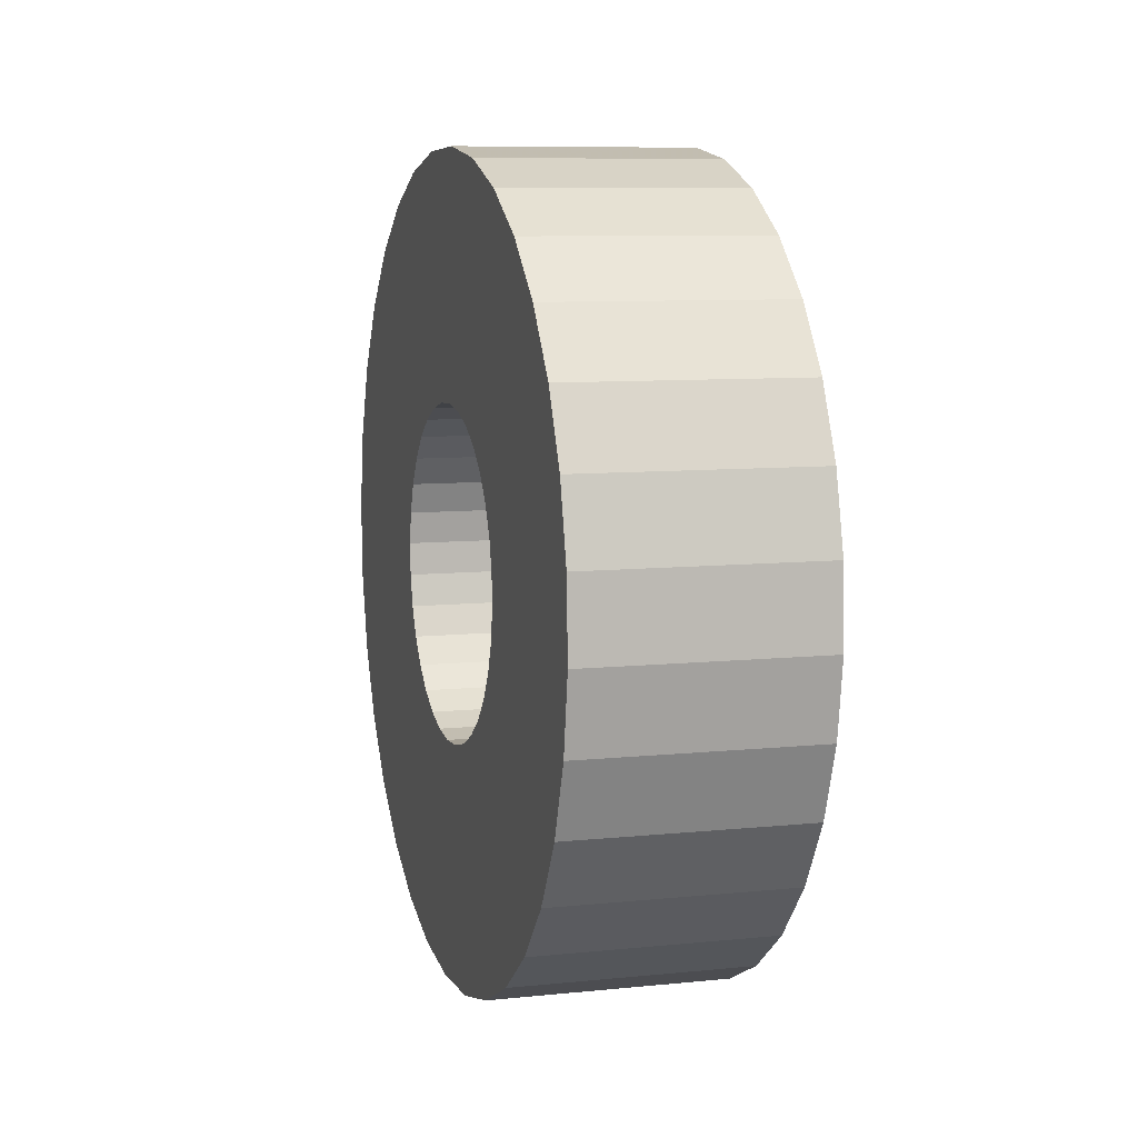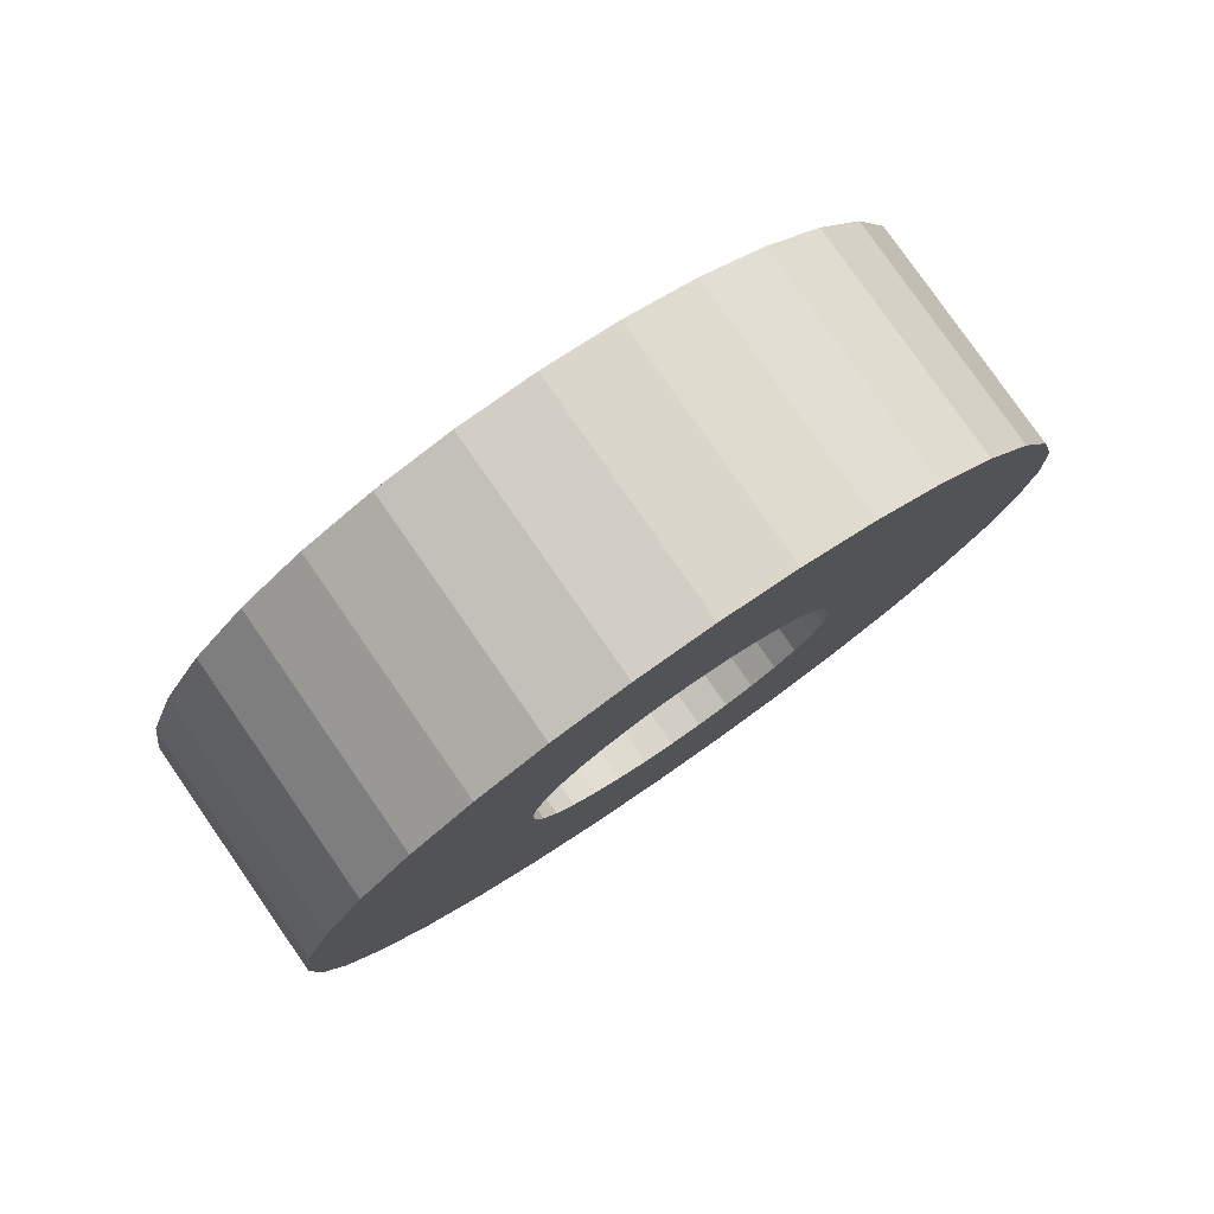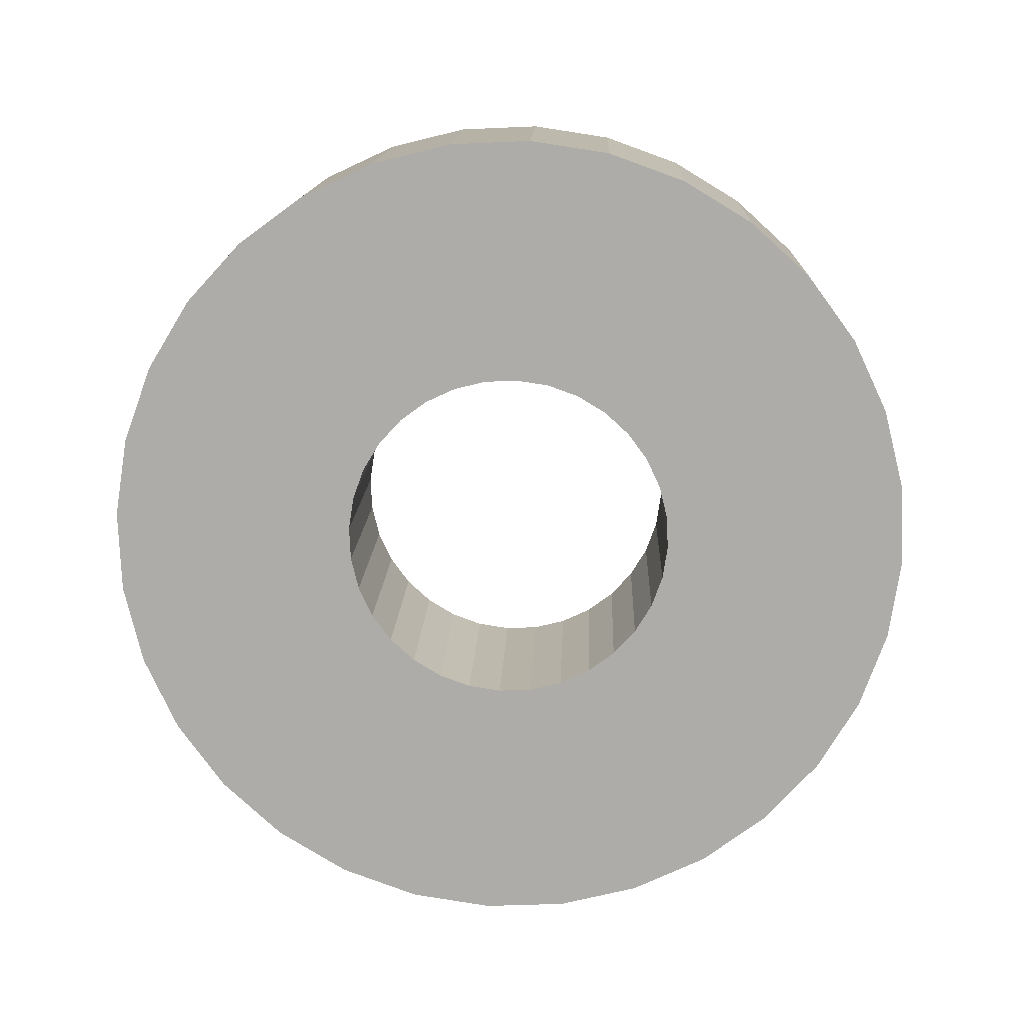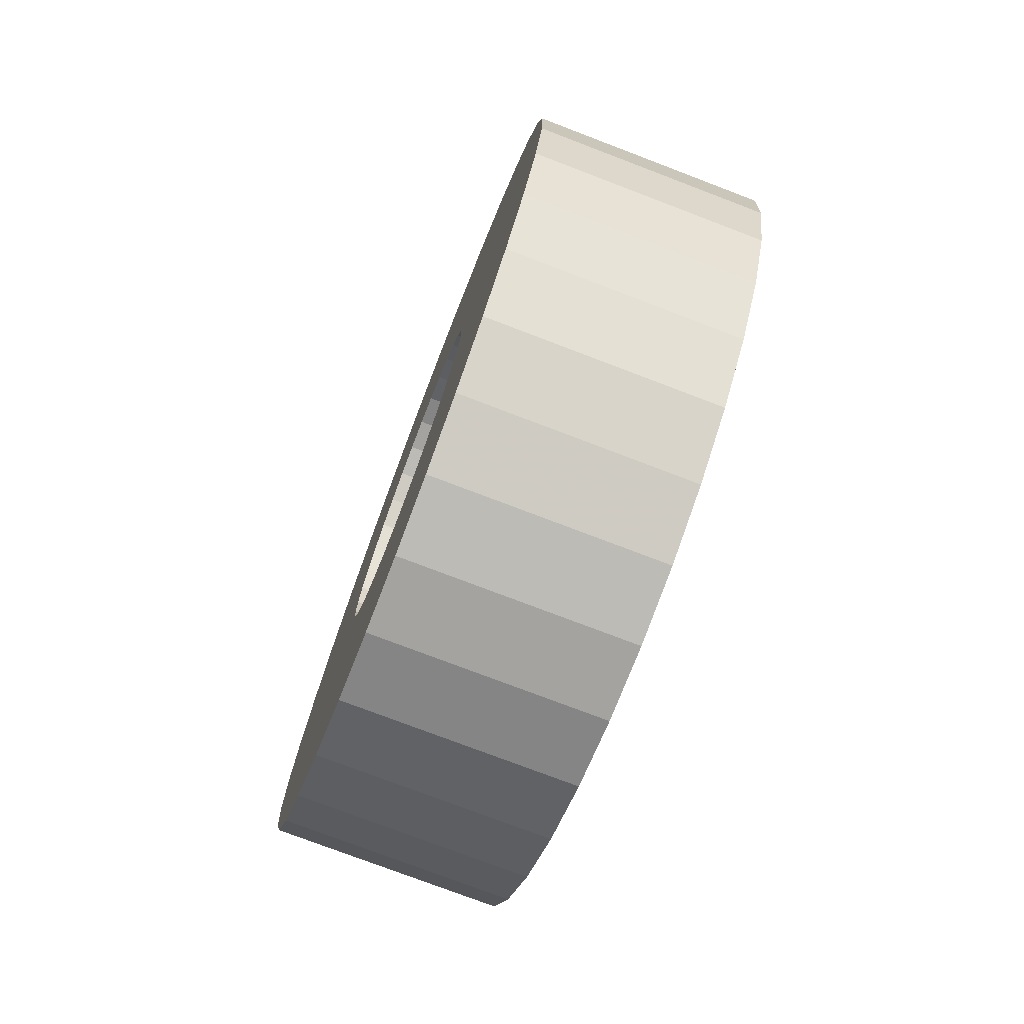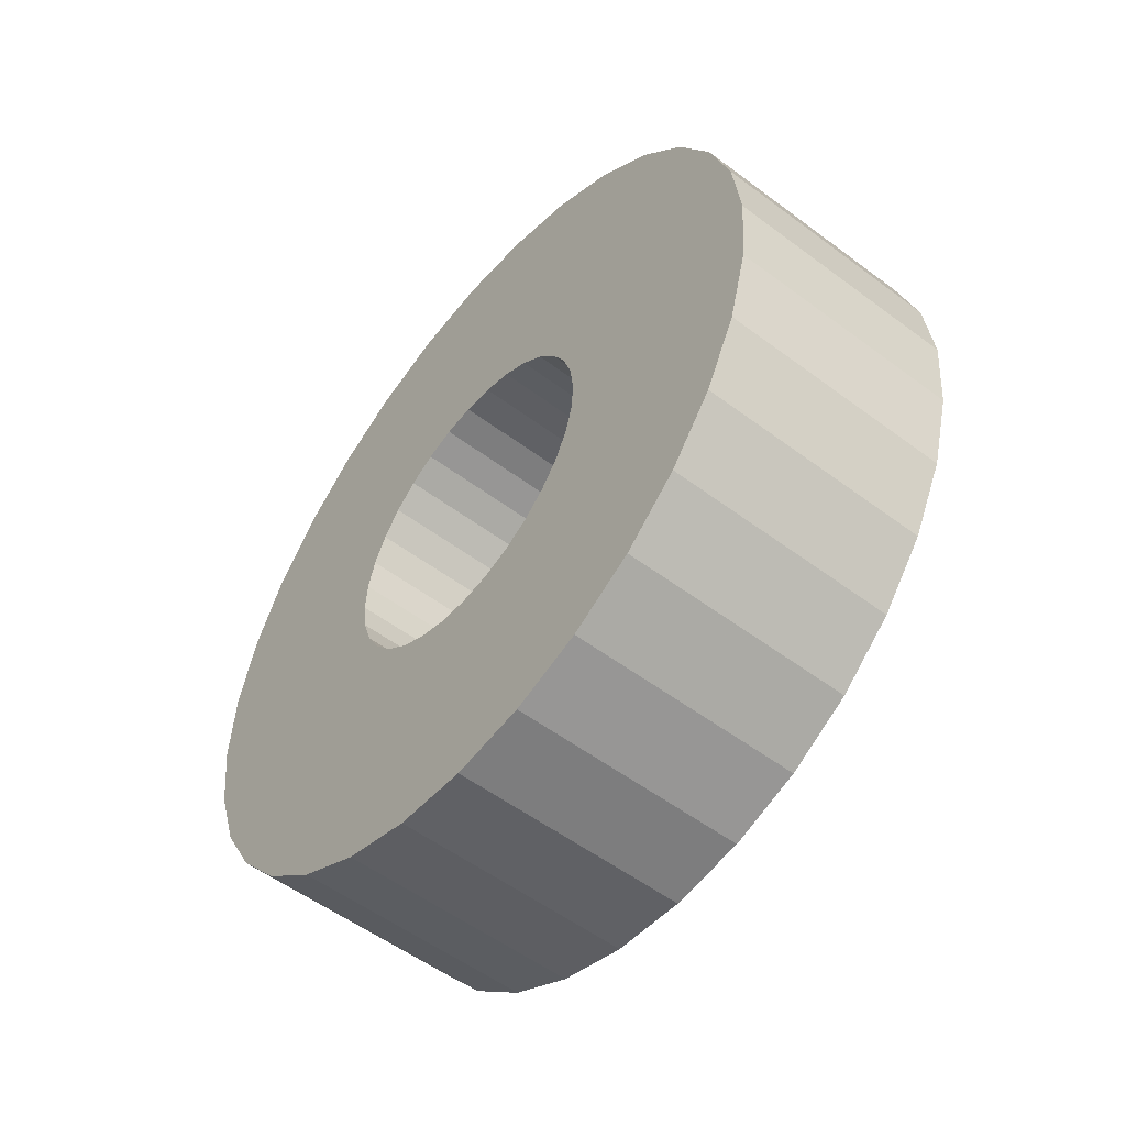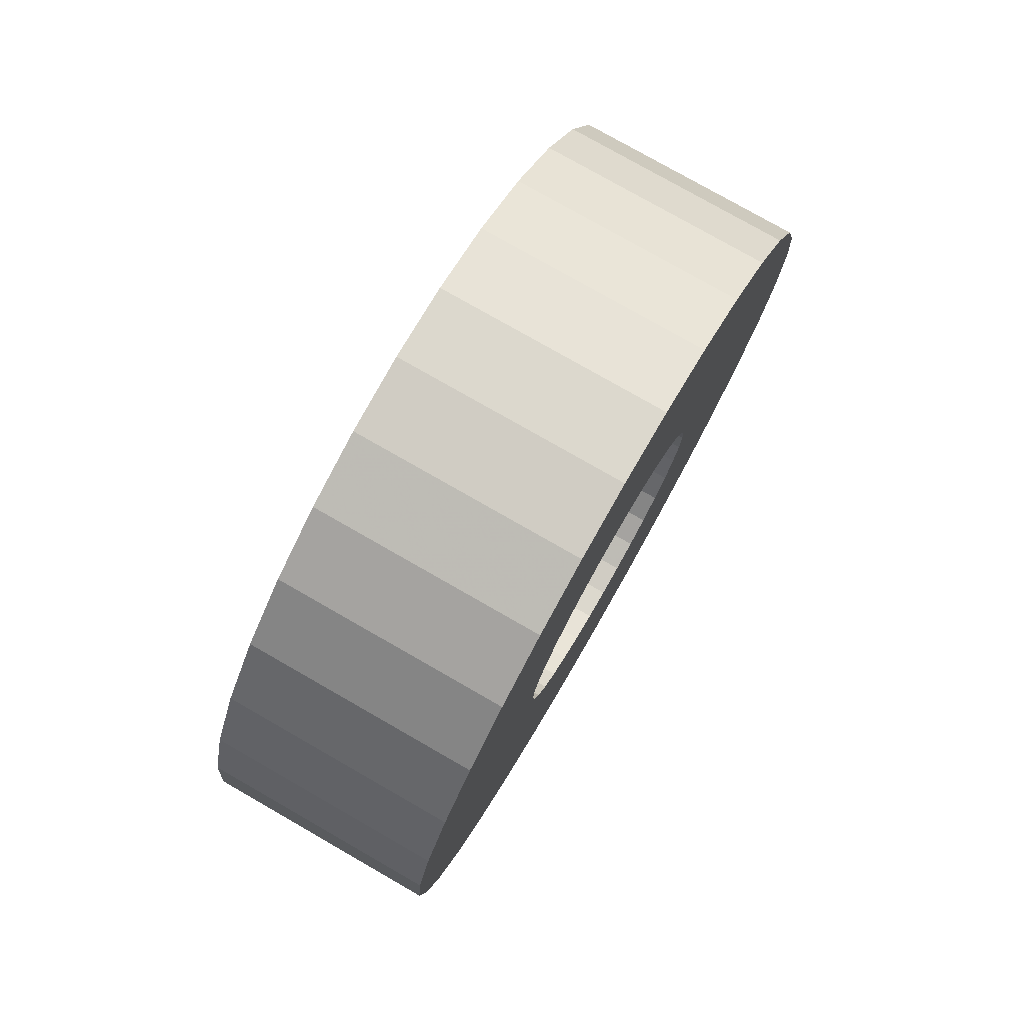
<metadata>
{"format":"obj","ext":"obj","renderer":"f3d","projection":"perspective","resolution":1024,"background":"white","views":[{"elev":-20.7,"azim":145.5,"up":"+Z"},{"elev":69.8,"azim":34.8,"up":"+Z"},{"elev":20.7,"azim":-108.1,"up":"+Z"},{"elev":-4.3,"azim":1.5,"up":"+Y"},{"elev":-65.8,"azim":121.8,"up":"+Z"},{"elev":34.6,"azim":31.1,"up":"+Y"}]}
</metadata>
<code>
v 0.3231 0.1824 -0.2909
v 0.4164 0.588 -0.6615
v -0.1023 0.7768 -0.5856
v -0.1956 0.3712 -0.215
v 0.2978 0.1329 -0.3406
v 0.3541 0.4658 -0.7838
v -0.1646 0.6546 -0.7079
v -0.2209 0.3217 -0.2646
v 0.271 0.07457 -0.3786
v 0.288 0.3221 -0.8775
v -0.2307 0.5109 -0.8016
v -0.2477 0.2634 -0.3026
v 0.2438 0.009772 -0.4035
v 0.2209 0.1624 -0.9389
v -0.2978 0.3512 -0.863
v -0.2749 0.1986 -0.3276
v 0.2171 -0.05903 -0.4144
v 0.1553 -0.007207 -0.9657
v -0.3634 0.1816 -0.8897
v -0.3016 0.1298 -0.3384
v 0.1921 -0.1292 -0.4108
v 0.09363 -0.1801 -0.9568
v -0.4251 0.008675 -0.8809
v -0.3266 0.05962 -0.3348
v 0.1697 -0.198 -0.3928
v 0.03835 -0.3498 -0.9126
v -0.4804 -0.161 -0.8367
v -0.349 -0.0092 -0.3169
v 0.1507 -0.2628 -0.3613
v -0.008435 -0.5096 -0.8348
v -0.5271 -0.3208 -0.7589
v -0.368 -0.07404 -0.2853
v 0.1359 -0.3212 -0.3173
v -0.04493 -0.6534 -0.7264
v -0.5636 -0.4646 -0.6505
v -0.3828 -0.1324 -0.2413
v 0.1258 -0.3709 -0.2626
v -0.06973 -0.7758 -0.5915
v -0.5884 -0.587 -0.5156
v -0.3929 -0.1821 -0.1866
v 0.1209 -0.4099 -0.1992
v -0.08189 -0.872 -0.4354
v -0.6006 -0.6832 -0.3595
v -0.3978 -0.2211 -0.1233
v 0.1213 -0.4368 -0.1297
v -0.08093 -0.9383 -0.264
v -0.5996 -0.7495 -0.188
v -0.3974 -0.248 -0.05373
v 0.127 -0.4505 -0.05659
v -0.06689 -0.9722 -0.08388
v -0.5856 -0.7834 -0.007938
v -0.3917 -0.2617 0.01934
v 0.1378 -0.4506 0.01719
v -0.04032 -0.9723 0.09799
v -0.559 -0.7835 0.1739
v -0.3809 -0.2618 0.09313
v 0.1532 -0.437 0.08886
v -0.00223 -0.9388 0.2746
v -0.5209 -0.7499 0.3506
v -0.3655 -0.2482 0.1648
v 0.1728 -0.4102 0.1557
v 0.04591 -0.8727 0.4393
v -0.4728 -0.6839 0.5152
v -0.3459 -0.2214 0.2316
v 0.1956 -0.3712 0.215
v 0.1023 -0.7768 0.5856
v -0.4164 -0.588 0.6615
v -0.3231 -0.1824 0.2909
v 0.2209 -0.3217 0.2646
v 0.1646 -0.6546 0.7079
v -0.3541 -0.4658 0.7838
v -0.2978 -0.1329 0.3406
v 0.2477 -0.2634 0.3026
v 0.2307 -0.5109 0.8016
v -0.288 -0.3221 0.8775
v -0.271 -0.07457 0.3786
v 0.2749 -0.1986 0.3276
v 0.2978 -0.3512 0.863
v -0.2209 -0.1624 0.9389
v -0.2438 -0.009772 0.4035
v 0.3016 -0.1298 0.3384
v 0.3634 -0.1816 0.8897
v -0.1553 0.007207 0.9657
v -0.2171 0.05903 0.4144
v 0.3266 -0.05962 0.3348
v 0.4251 -0.008675 0.8809
v -0.09363 0.1801 0.9568
v -0.1921 0.1292 0.4108
v 0.349 0.0092 0.3169
v 0.4804 0.161 0.8367
v -0.03835 0.3498 0.9126
v -0.1697 0.198 0.3928
v 0.368 0.07404 0.2853
v 0.5271 0.3208 0.7589
v 0.008435 0.5096 0.8348
v -0.1507 0.2628 0.3613
v 0.3828 0.1324 0.2413
v 0.5636 0.4646 0.6505
v 0.04493 0.6534 0.7264
v -0.1359 0.3212 0.3173
v 0.3929 0.1821 0.1866
v 0.5884 0.587 0.5156
v 0.06973 0.7758 0.5915
v -0.1258 0.3709 0.2626
v 0.3978 0.2211 0.1233
v 0.6006 0.6832 0.3595
v 0.08189 0.872 0.4354
v -0.1209 0.4099 0.1992
v 0.3974 0.248 0.05373
v 0.5996 0.7495 0.188
v 0.08093 0.9383 0.264
v -0.1213 0.4368 0.1297
v 0.3917 0.2617 -0.01934
v 0.5856 0.7834 0.007938
v 0.06689 0.9722 0.08388
v -0.127 0.4505 0.05659
v 0.3809 0.2618 -0.09313
v 0.559 0.7835 -0.1739
v 0.04032 0.9723 -0.09799
v -0.1378 0.4506 -0.01719
v 0.3655 0.2482 -0.1648
v 0.5209 0.7499 -0.3506
v 0.00223 0.9388 -0.2746
v -0.1532 0.437 -0.08886
v 0.3459 0.2214 -0.2316
v 0.4728 0.6839 -0.5152
v -0.04591 0.8727 -0.4393
v -0.1728 0.4102 -0.1557
f 1 5 2
f 2 5 6
f 2 6 3
f 3 6 7
f 3 7 4
f 4 7 8
f 4 8 1
f 1 8 5
f 5 9 6
f 6 9 10
f 6 10 7
f 7 10 11
f 7 11 8
f 8 11 12
f 8 12 5
f 5 12 9
f 9 13 10
f 10 13 14
f 10 14 11
f 11 14 15
f 11 15 12
f 12 15 16
f 12 16 9
f 9 16 13
f 13 17 14
f 14 17 18
f 14 18 15
f 15 18 19
f 15 19 16
f 16 19 20
f 16 20 13
f 13 20 17
f 17 21 18
f 18 21 22
f 18 22 19
f 19 22 23
f 19 23 20
f 20 23 24
f 20 24 17
f 17 24 21
f 21 25 22
f 22 25 26
f 22 26 23
f 23 26 27
f 23 27 24
f 24 27 28
f 24 28 21
f 21 28 25
f 25 29 26
f 26 29 30
f 26 30 27
f 27 30 31
f 27 31 28
f 28 31 32
f 28 32 25
f 25 32 29
f 29 33 30
f 30 33 34
f 30 34 31
f 31 34 35
f 31 35 32
f 32 35 36
f 32 36 29
f 29 36 33
f 33 37 34
f 34 37 38
f 34 38 35
f 35 38 39
f 35 39 36
f 36 39 40
f 36 40 33
f 33 40 37
f 37 41 38
f 38 41 42
f 38 42 39
f 39 42 43
f 39 43 40
f 40 43 44
f 40 44 37
f 37 44 41
f 41 45 42
f 42 45 46
f 42 46 43
f 43 46 47
f 43 47 44
f 44 47 48
f 44 48 41
f 41 48 45
f 45 49 46
f 46 49 50
f 46 50 47
f 47 50 51
f 47 51 48
f 48 51 52
f 48 52 45
f 45 52 49
f 49 53 50
f 50 53 54
f 50 54 51
f 51 54 55
f 51 55 52
f 52 55 56
f 52 56 49
f 49 56 53
f 53 57 54
f 54 57 58
f 54 58 55
f 55 58 59
f 55 59 56
f 56 59 60
f 56 60 53
f 53 60 57
f 57 61 58
f 58 61 62
f 58 62 59
f 59 62 63
f 59 63 60
f 60 63 64
f 60 64 57
f 57 64 61
f 61 65 62
f 62 65 66
f 62 66 63
f 63 66 67
f 63 67 64
f 64 67 68
f 64 68 61
f 61 68 65
f 65 69 66
f 66 69 70
f 66 70 67
f 67 70 71
f 67 71 68
f 68 71 72
f 68 72 65
f 65 72 69
f 69 73 70
f 70 73 74
f 70 74 71
f 71 74 75
f 71 75 72
f 72 75 76
f 72 76 69
f 69 76 73
f 73 77 74
f 74 77 78
f 74 78 75
f 75 78 79
f 75 79 76
f 76 79 80
f 76 80 73
f 73 80 77
f 77 81 78
f 78 81 82
f 78 82 79
f 79 82 83
f 79 83 80
f 80 83 84
f 80 84 77
f 77 84 81
f 81 85 82
f 82 85 86
f 82 86 83
f 83 86 87
f 83 87 84
f 84 87 88
f 84 88 81
f 81 88 85
f 85 89 86
f 86 89 90
f 86 90 87
f 87 90 91
f 87 91 88
f 88 91 92
f 88 92 85
f 85 92 89
f 89 93 90
f 90 93 94
f 90 94 91
f 91 94 95
f 91 95 92
f 92 95 96
f 92 96 89
f 89 96 93
f 93 97 94
f 94 97 98
f 94 98 95
f 95 98 99
f 95 99 96
f 96 99 100
f 96 100 93
f 93 100 97
f 97 101 98
f 98 101 102
f 98 102 99
f 99 102 103
f 99 103 100
f 100 103 104
f 100 104 97
f 97 104 101
f 101 105 102
f 102 105 106
f 102 106 103
f 103 106 107
f 103 107 104
f 104 107 108
f 104 108 101
f 101 108 105
f 105 109 106
f 106 109 110
f 106 110 107
f 107 110 111
f 107 111 108
f 108 111 112
f 108 112 105
f 105 112 109
f 109 113 110
f 110 113 114
f 110 114 111
f 111 114 115
f 111 115 112
f 112 115 116
f 112 116 109
f 109 116 113
f 113 117 114
f 114 117 118
f 114 118 115
f 115 118 119
f 115 119 116
f 116 119 120
f 116 120 113
f 113 120 117
f 117 121 118
f 118 121 122
f 118 122 119
f 119 122 123
f 119 123 120
f 120 123 124
f 120 124 117
f 117 124 121
f 121 125 122
f 122 125 126
f 122 126 123
f 123 126 127
f 123 127 124
f 124 127 128
f 124 128 121
f 121 128 125
f 125 1 126
f 126 1 2
f 126 2 127
f 127 2 3
f 127 3 128
f 128 3 4
f 128 4 125
f 125 4 1

</code>
